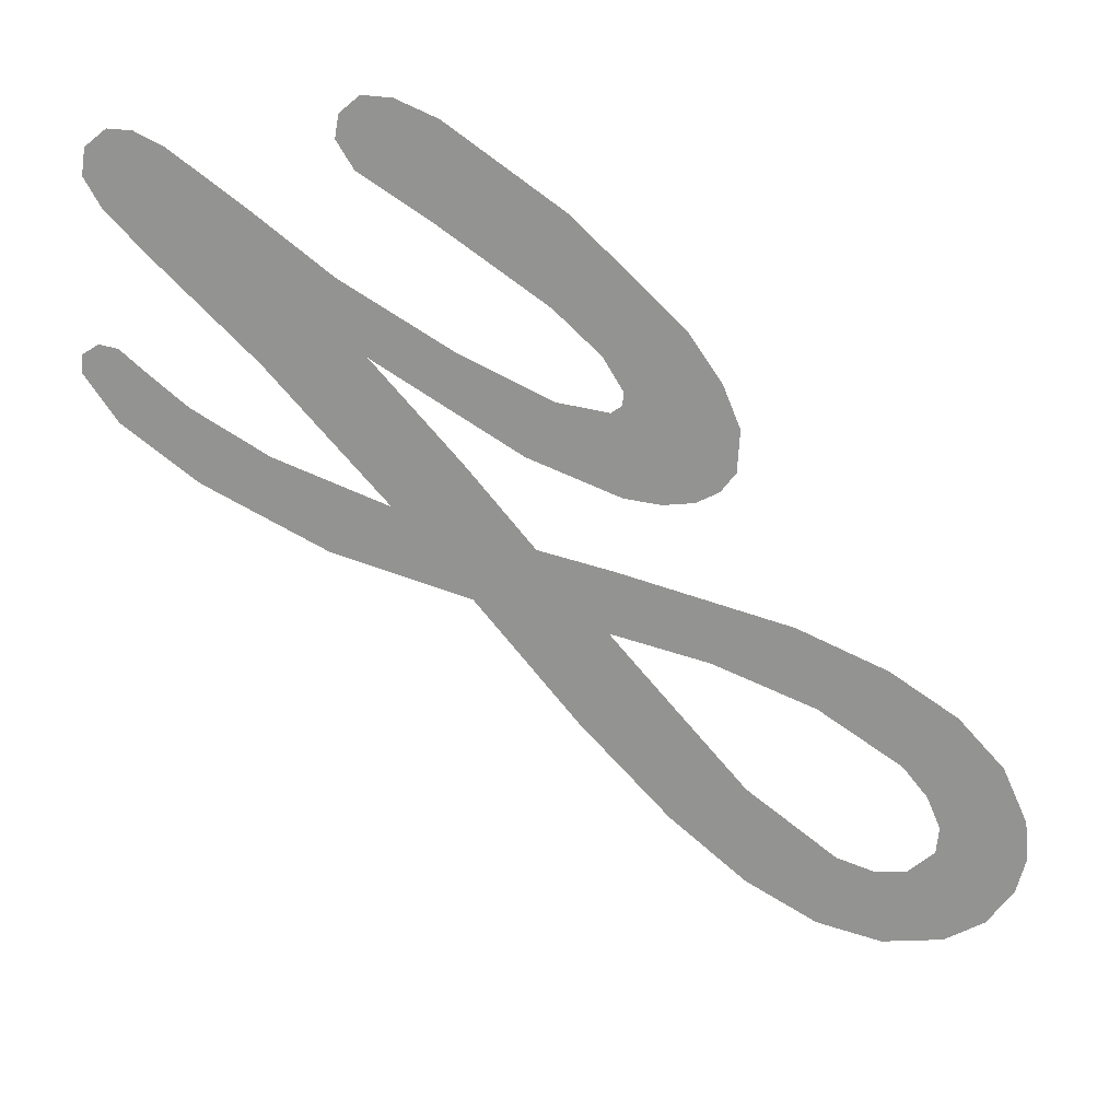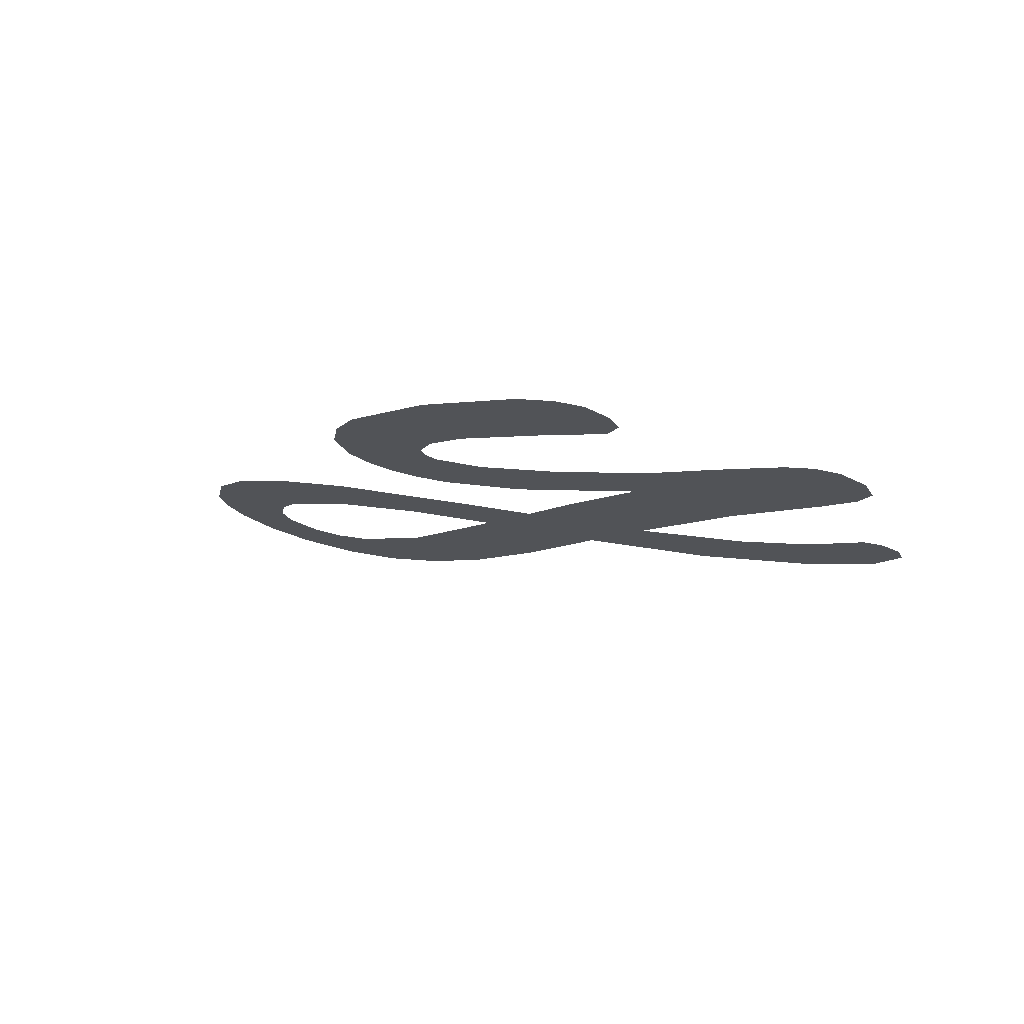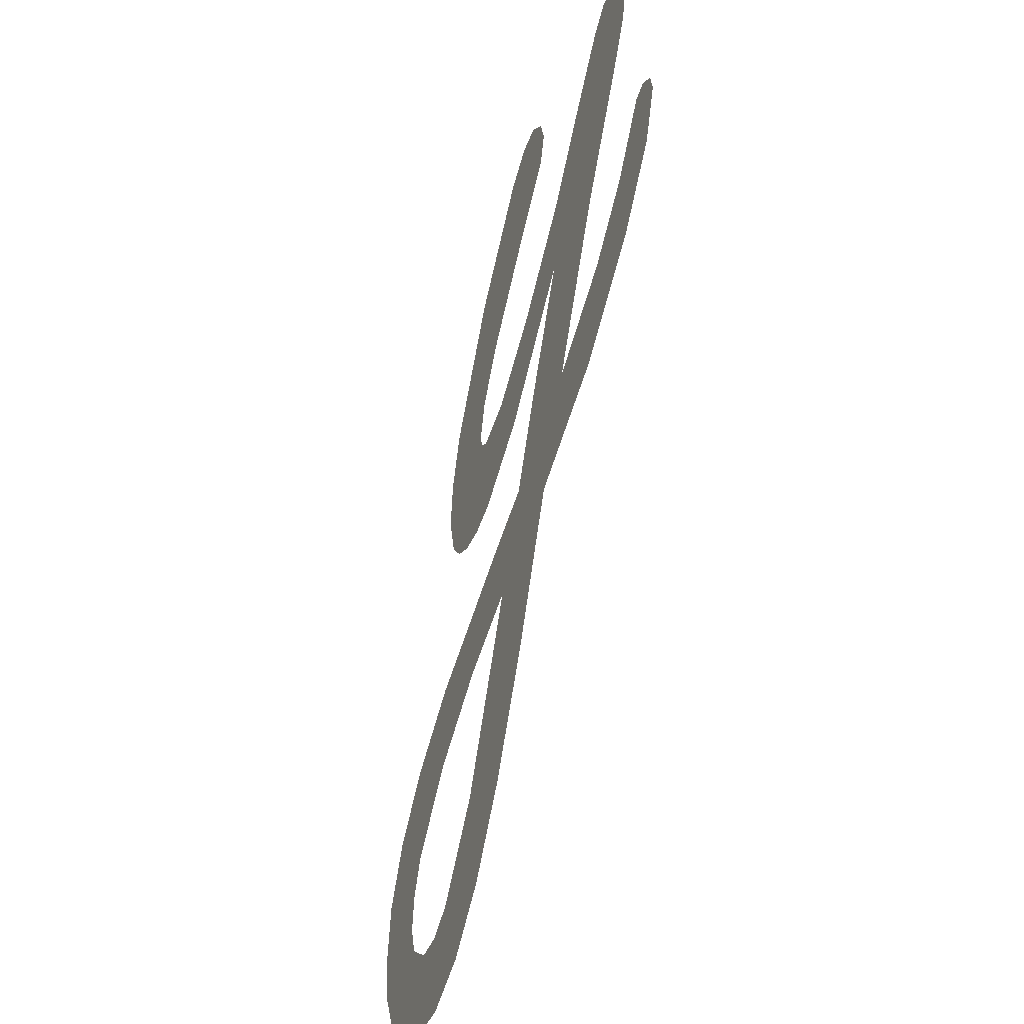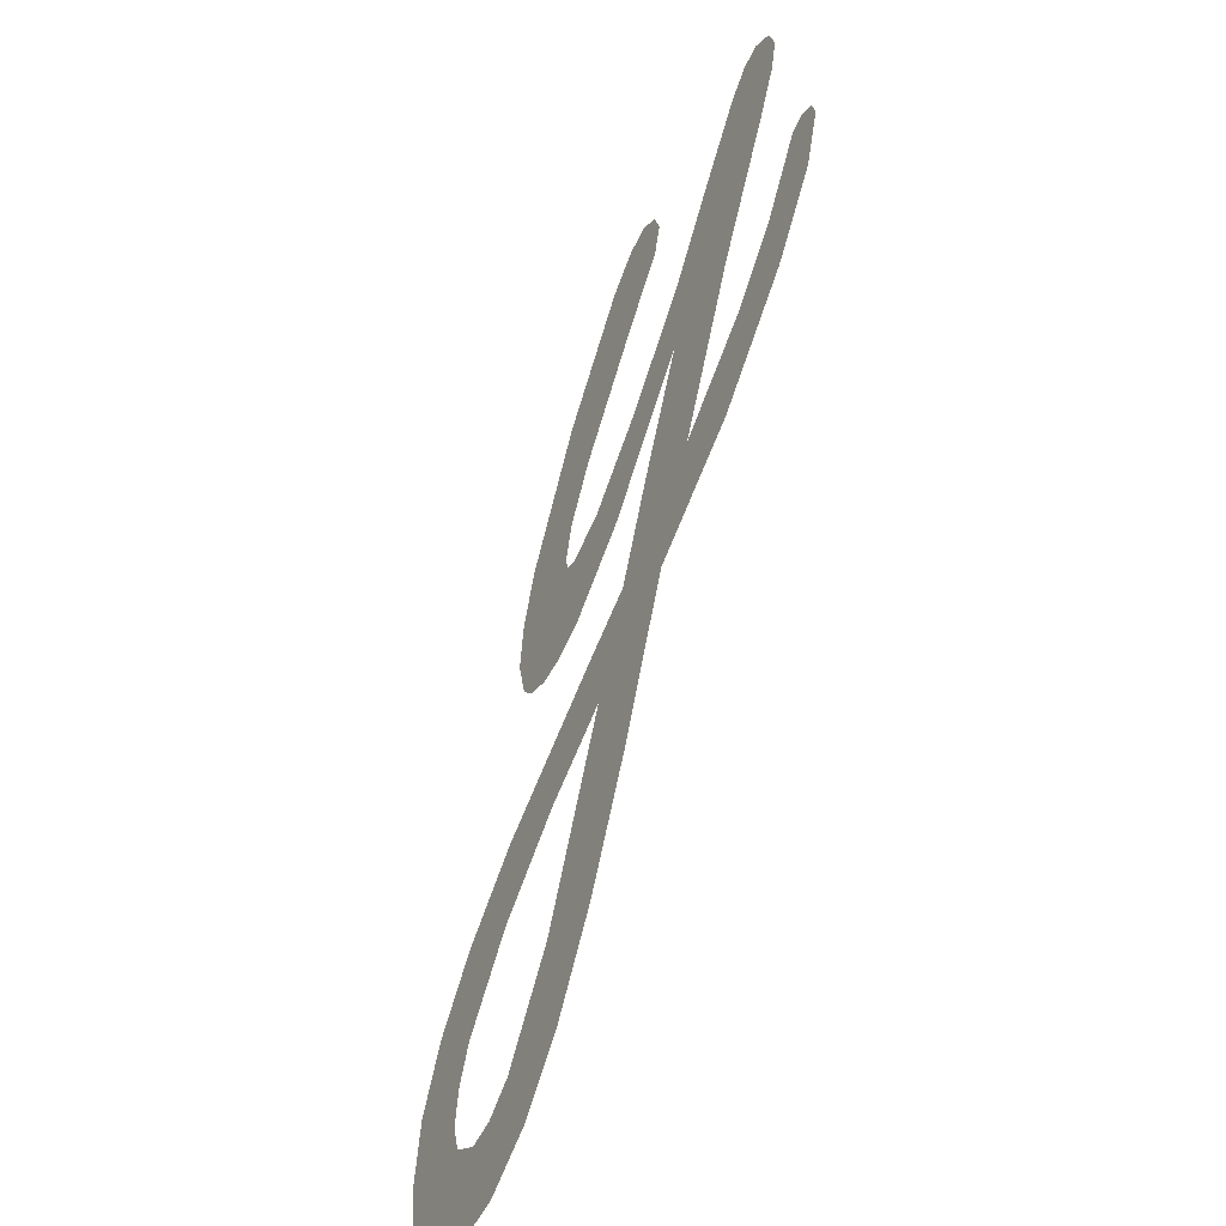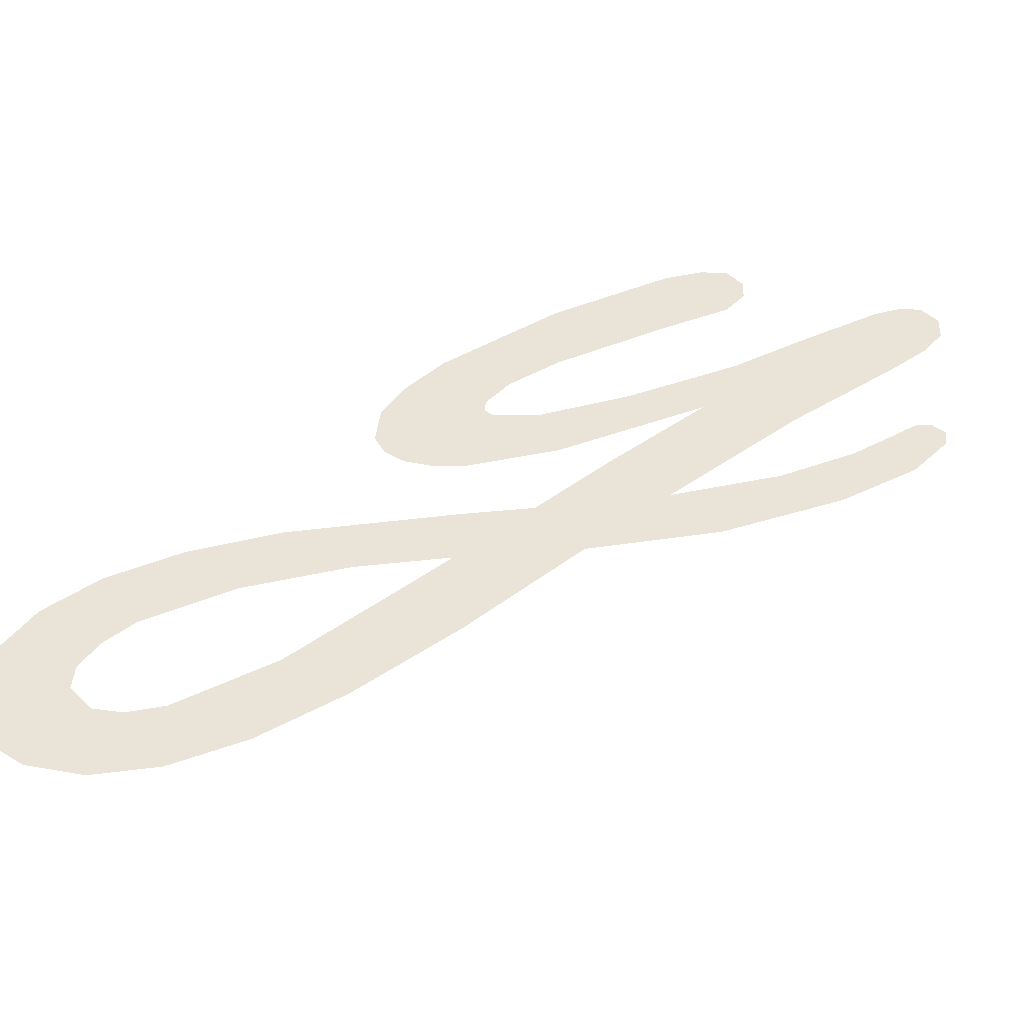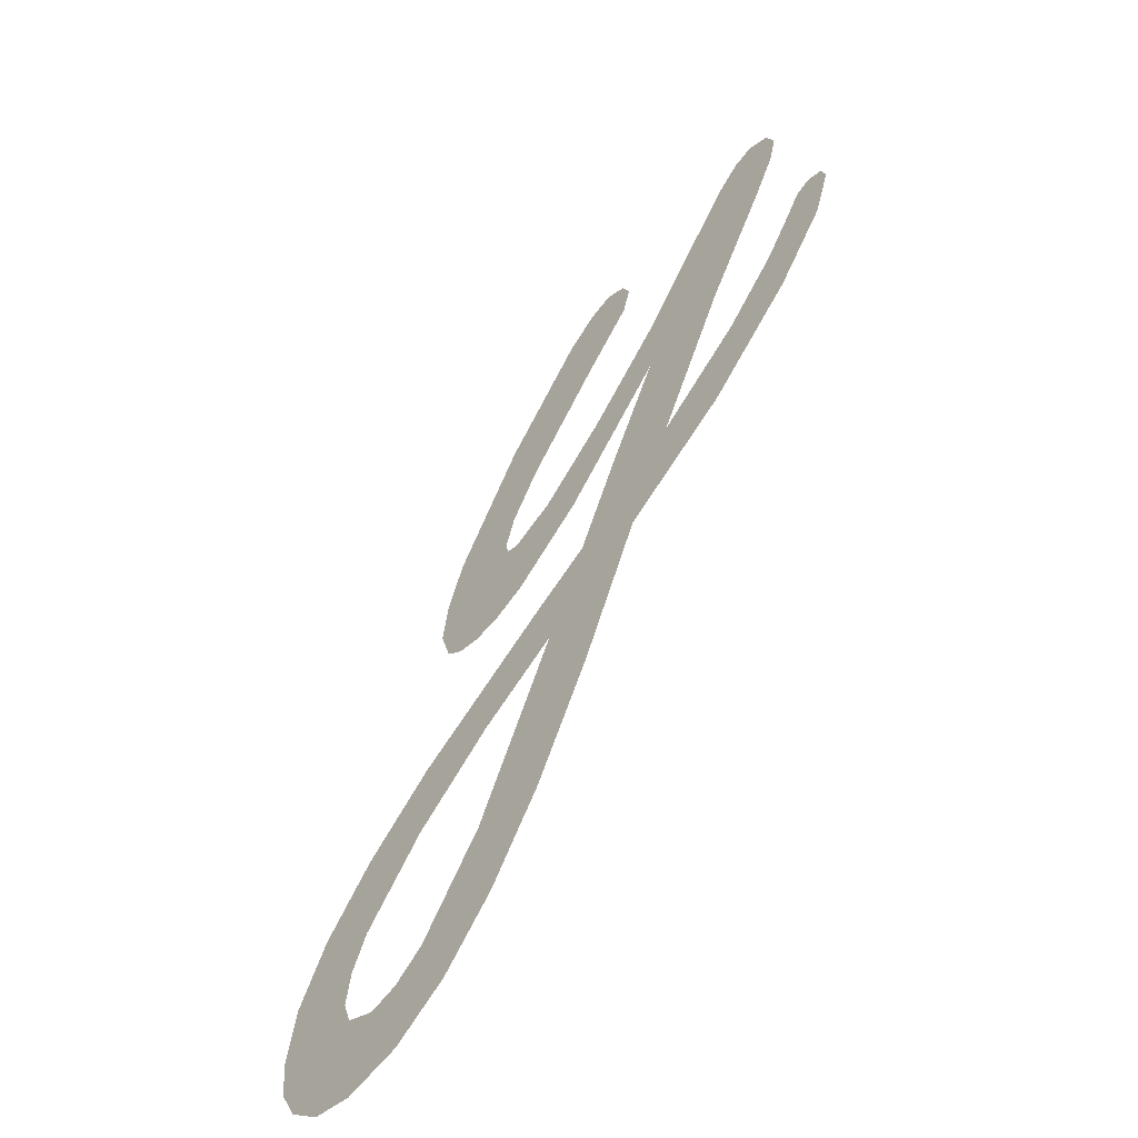
<metadata>
{"format":"obj","ext":"obj","renderer":"f3d","projection":"perspective","resolution":1024,"background":"white","views":[{"elev":-66.7,"azim":-166.4,"up":"+Z"},{"elev":76.6,"azim":17.0,"up":"+Y"},{"elev":-30.1,"azim":68.4,"up":"+Y"},{"elev":-43.3,"azim":62.3,"up":"+Y"},{"elev":42.9,"azim":23.6,"up":"+Z"},{"elev":-56.5,"azim":47.9,"up":"+Y"}]}
</metadata>
<code>
o #ID439
v -0.09524 0.2389 0.6803
v -0.09518 0.2379 0.6803
v -0.09531 0.2384 0.6803
v -0.09502 0.2395 0.6803
v -0.09496 0.2377 0.6803
v -0.09415 0.241 0.6803
v -0.09469 0.2377 0.6803
v -0.09435 0.2377 0.6803
v -0.09424 0.2391 0.6803
v -0.09411 0.2395 0.6803
v -0.09313 0.2422 0.6803
v -0.09374 0.2401 0.6803
v -0.09278 0.2413 0.6803
v -0.09274 0.2425 0.6803
v -0.09219 0.2419 0.6803
v -0.09244 0.2426 0.6803
v -0.09218 0.2425 0.6803
v -0.09208 0.2423 0.6803
v -0.09728 0.2339 0.6803
v -0.09734 0.2327 0.6803
v -0.09741 0.2331 0.6803
v -0.09714 0.2323 0.6803
v -0.09691 0.2346 0.6803
v -0.09675 0.232 0.6803
v -0.09628 0.2353 0.6803
v -0.09647 0.2333 0.6803
v -0.09641 0.2337 0.6803
v -0.09621 0.2341 0.6803
v -0.09541 0.236 0.6803
v -0.09545 0.235 0.6803
v -0.09445 0.2359 0.6803
v -0.09368 0.2371 0.6803
v -0.09347 0.2364 0.6803
v -0.09296 0.2376 0.6803
v -0.09397 0.2379 0.6803
v -0.09419 0.2389 0.6803
v -0.09406 0.2389 0.6803
v -0.09353 0.2391 0.6803
v -0.09309 0.2386 0.6803
v -0.09269 0.2399 0.6803
v -0.0918 0.24 0.6803
v -0.09171 0.2409 0.6803
v -0.09107 0.2418 0.6803
v -0.09161 0.2384 0.6803
v -0.09073 0.2402 0.6803
v -0.09044 0.2426 0.6803
v -0.08993 0.2416 0.6803
v -0.09018 0.2428 0.6803
v -0.08993 0.2429 0.6803
v -0.08967 0.2428 0.6803
v -0.08965 0.2422 0.6803
v -0.08956 0.2425 0.6803
v -0.09625 0.2319 0.6803
v -0.09637 0.233 0.6803
v -0.09601 0.2328 0.6803
v -0.09558 0.232 0.6803
v -0.09566 0.2329 0.6803
v -0.09529 0.2332 0.6803
v -0.09491 0.2324 0.6803
v -0.0945 0.2343 0.6803
v -0.09426 0.2331 0.6803
v -0.09376 0.2358 0.6803
v -0.09362 0.2341 0.6803
v -0.09292 0.2355 0.6803
v -0.09245 0.2387 0.6803
v -0.09217 0.2372 0.6803
v -0.09085 0.2381 0.6803
v -0.09054 0.2392 0.6803
v -0.08975 0.2391 0.6803
v -0.08988 0.2399 0.6803
v -0.08954 0.2404 0.6803
v -0.08914 0.2399 0.6803
v -0.08937 0.2407 0.6803
v -0.08919 0.2408 0.6803
v -0.089 0.2407 0.6803
v -0.08893 0.2406 0.6803
f 1 2 3
f 3 2 1
f 2 1 4
f 4 1 2
f 2 4 5
f 5 4 2
f 5 4 6
f 6 4 5
f 5 6 7
f 7 6 5
f 7 6 8
f 8 6 7
f 8 6 9
f 9 6 8
f 9 6 10
f 10 6 9
f 10 6 11
f 11 6 10
f 10 11 12
f 12 11 10
f 12 11 13
f 13 11 12
f 13 11 14
f 14 11 13
f 13 14 15
f 15 14 13
f 15 14 16
f 16 14 15
f 15 16 17
f 17 16 15
f 15 17 18
f 18 17 15
f 19 20 21
f 21 20 19
f 20 19 22
f 22 19 20
f 22 19 23
f 23 19 22
f 22 23 24
f 24 23 22
f 24 23 25
f 25 23 24
f 24 25 26
f 26 25 24
f 26 25 27
f 27 25 26
f 27 25 28
f 28 25 27
f 28 25 29
f 29 25 28
f 28 29 30
f 30 29 28
f 30 29 31
f 31 29 30
f 31 29 32
f 32 29 31
f 31 32 33
f 33 32 31
f 33 32 34
f 34 32 33
f 9 35 8
f 8 35 9
f 35 9 36
f 36 9 35
f 35 36 37
f 37 36 35
f 35 37 38
f 38 37 35
f 35 38 39
f 39 38 35
f 39 38 40
f 40 38 39
f 39 40 41
f 41 40 39
f 41 40 42
f 42 40 41
f 43 44 42
f 42 44 43
f 44 43 45
f 45 43 44
f 45 43 46
f 46 43 45
f 45 46 47
f 47 46 45
f 47 46 48
f 48 46 47
f 47 48 49
f 49 48 47
f 47 49 50
f 50 49 47
f 47 50 51
f 51 50 47
f 51 50 52
f 52 50 51
f 26 53 24
f 24 53 26
f 53 26 54
f 54 26 53
f 53 54 55
f 55 54 53
f 53 55 56
f 56 55 53
f 56 55 57
f 57 55 56
f 56 57 58
f 58 57 56
f 56 58 59
f 59 58 56
f 59 58 60
f 60 58 59
f 59 60 61
f 61 60 59
f 61 60 62
f 62 60 61
f 61 62 63
f 63 62 61
f 63 62 33
f 33 62 63
f 63 33 64
f 64 33 63
f 64 33 34
f 34 33 64
f 64 34 65
f 65 34 64
f 64 65 66
f 66 65 64
f 66 65 41
f 41 65 66
f 66 41 44
f 44 41 66
f 66 44 67
f 67 44 66
f 44 41 42
f 42 41 44
f 67 44 68
f 68 44 67
f 67 68 69
f 69 68 67
f 69 68 70
f 70 68 69
f 69 70 71
f 71 70 69
f 69 71 72
f 72 71 69
f 72 71 73
f 73 71 72
f 72 73 74
f 74 73 72
f 72 74 75
f 75 74 72
f 72 75 76
f 76 75 72

</code>
